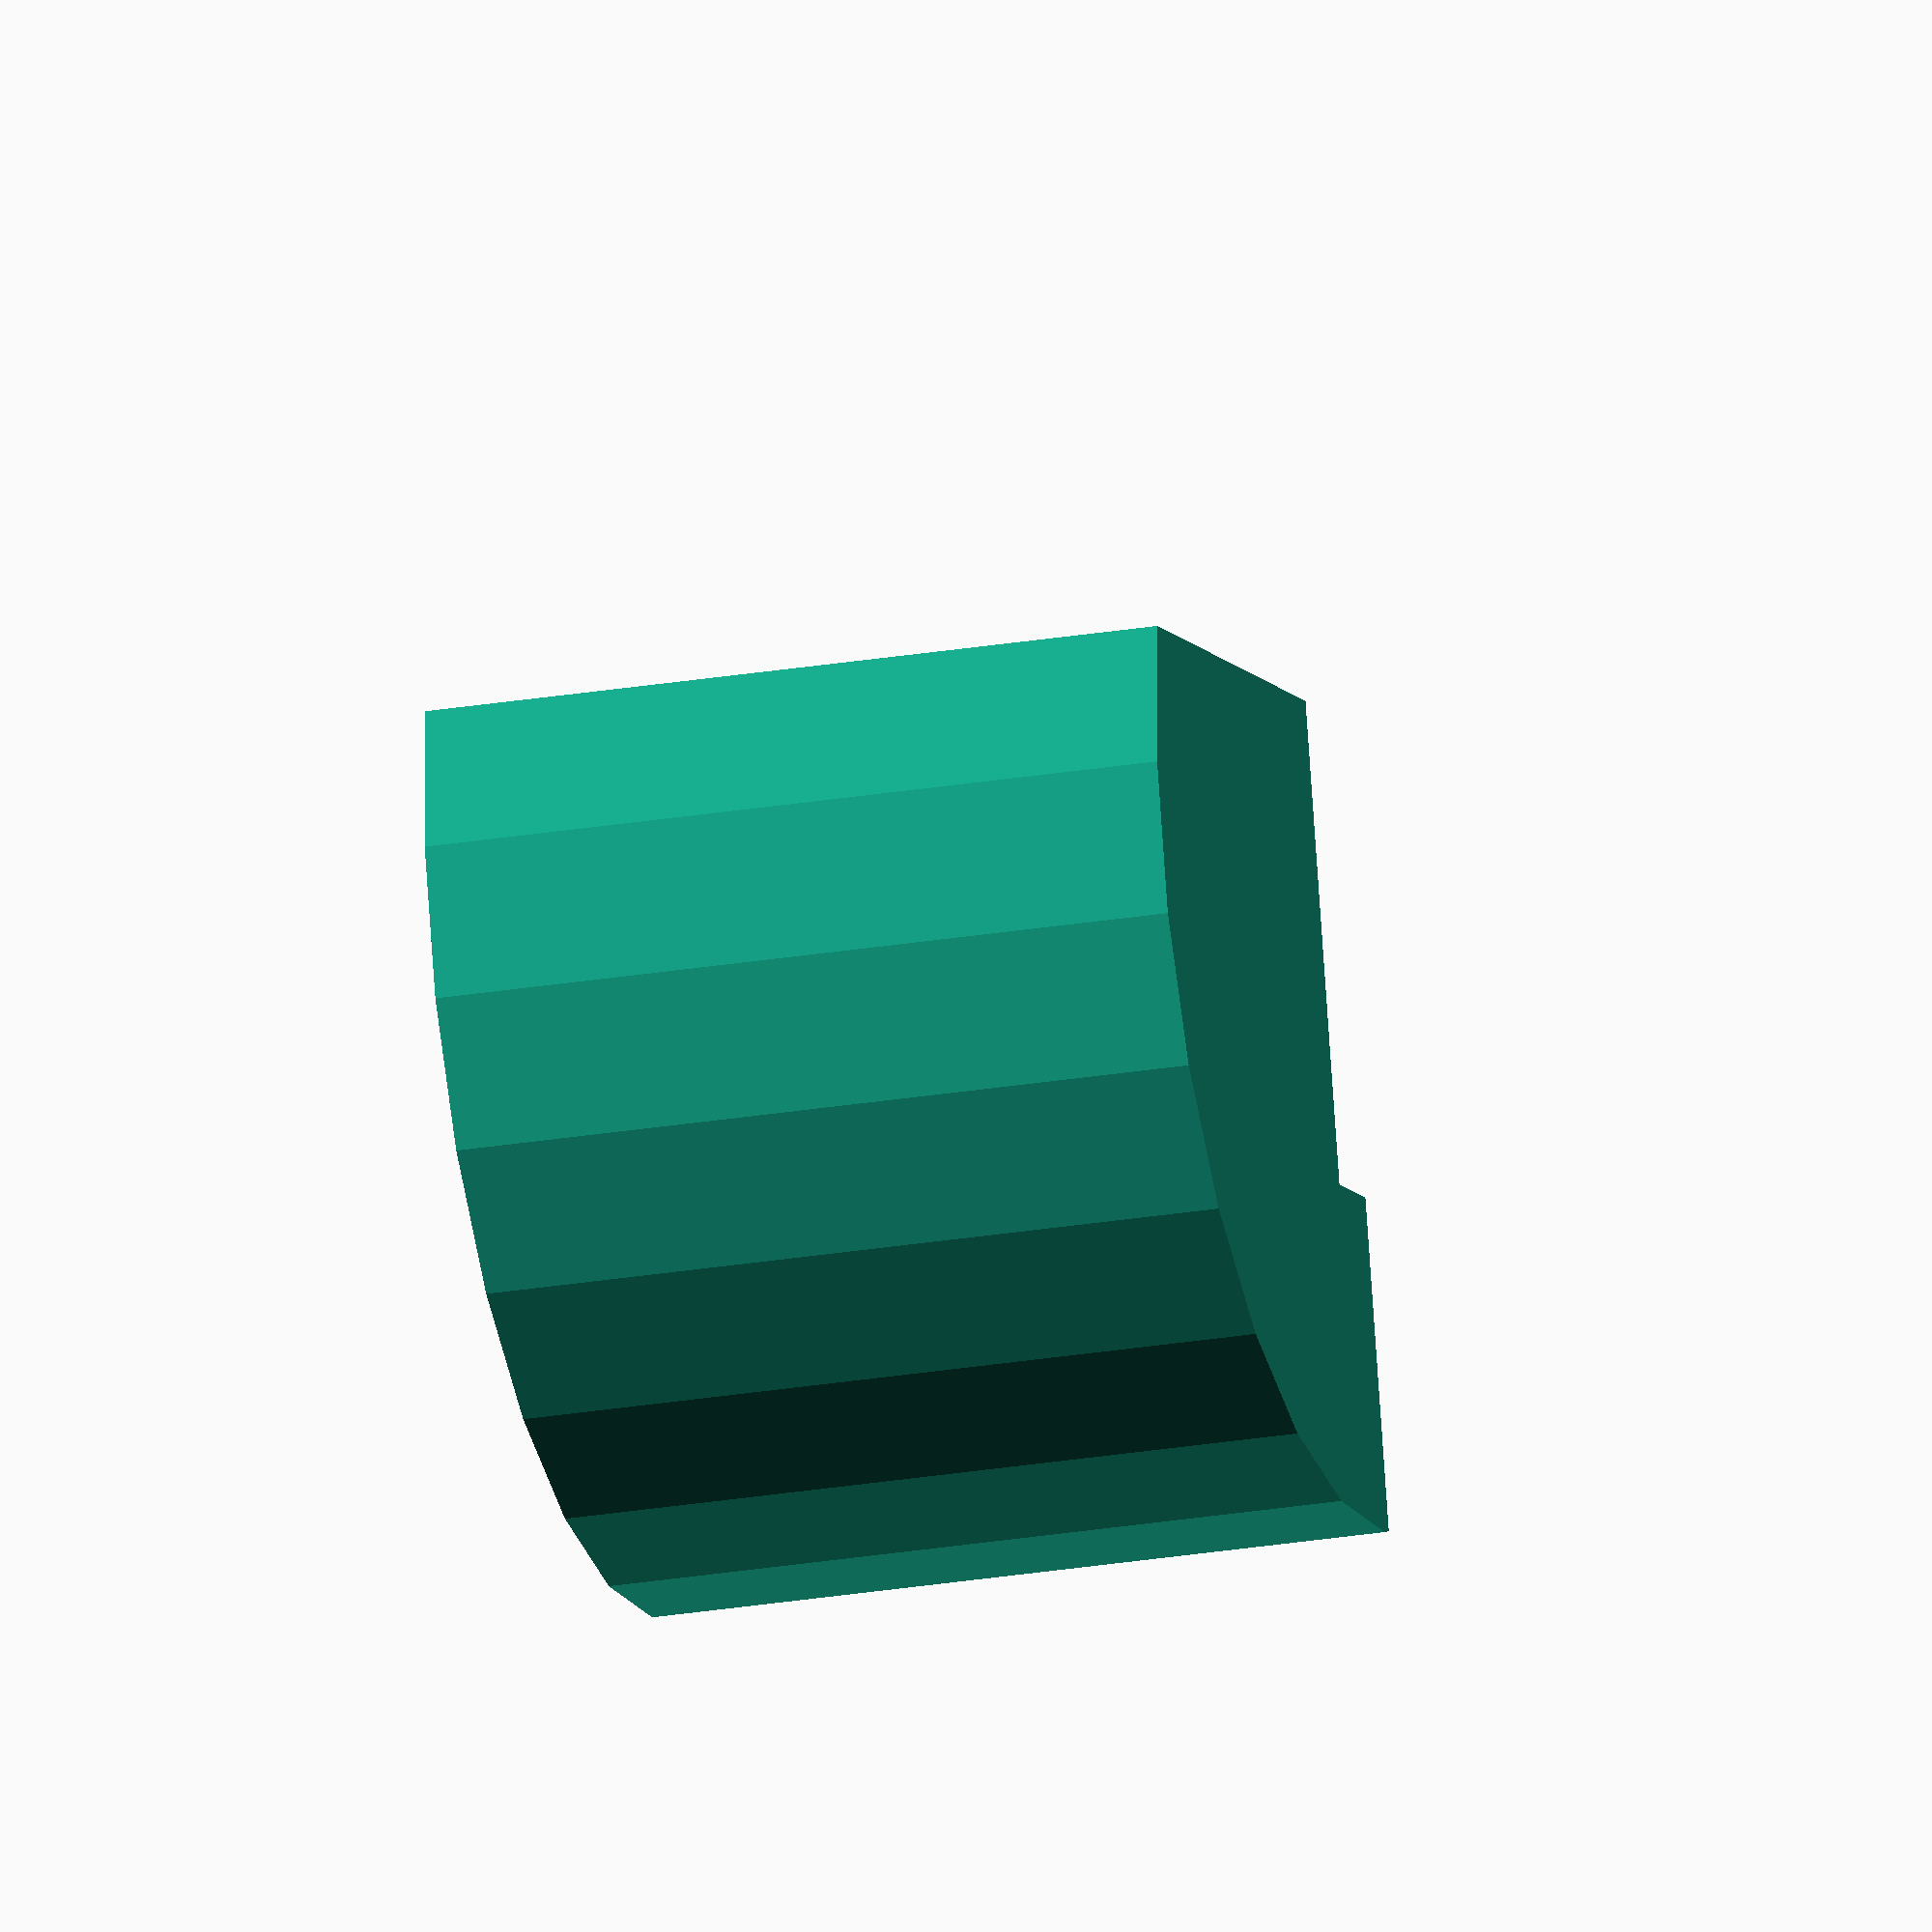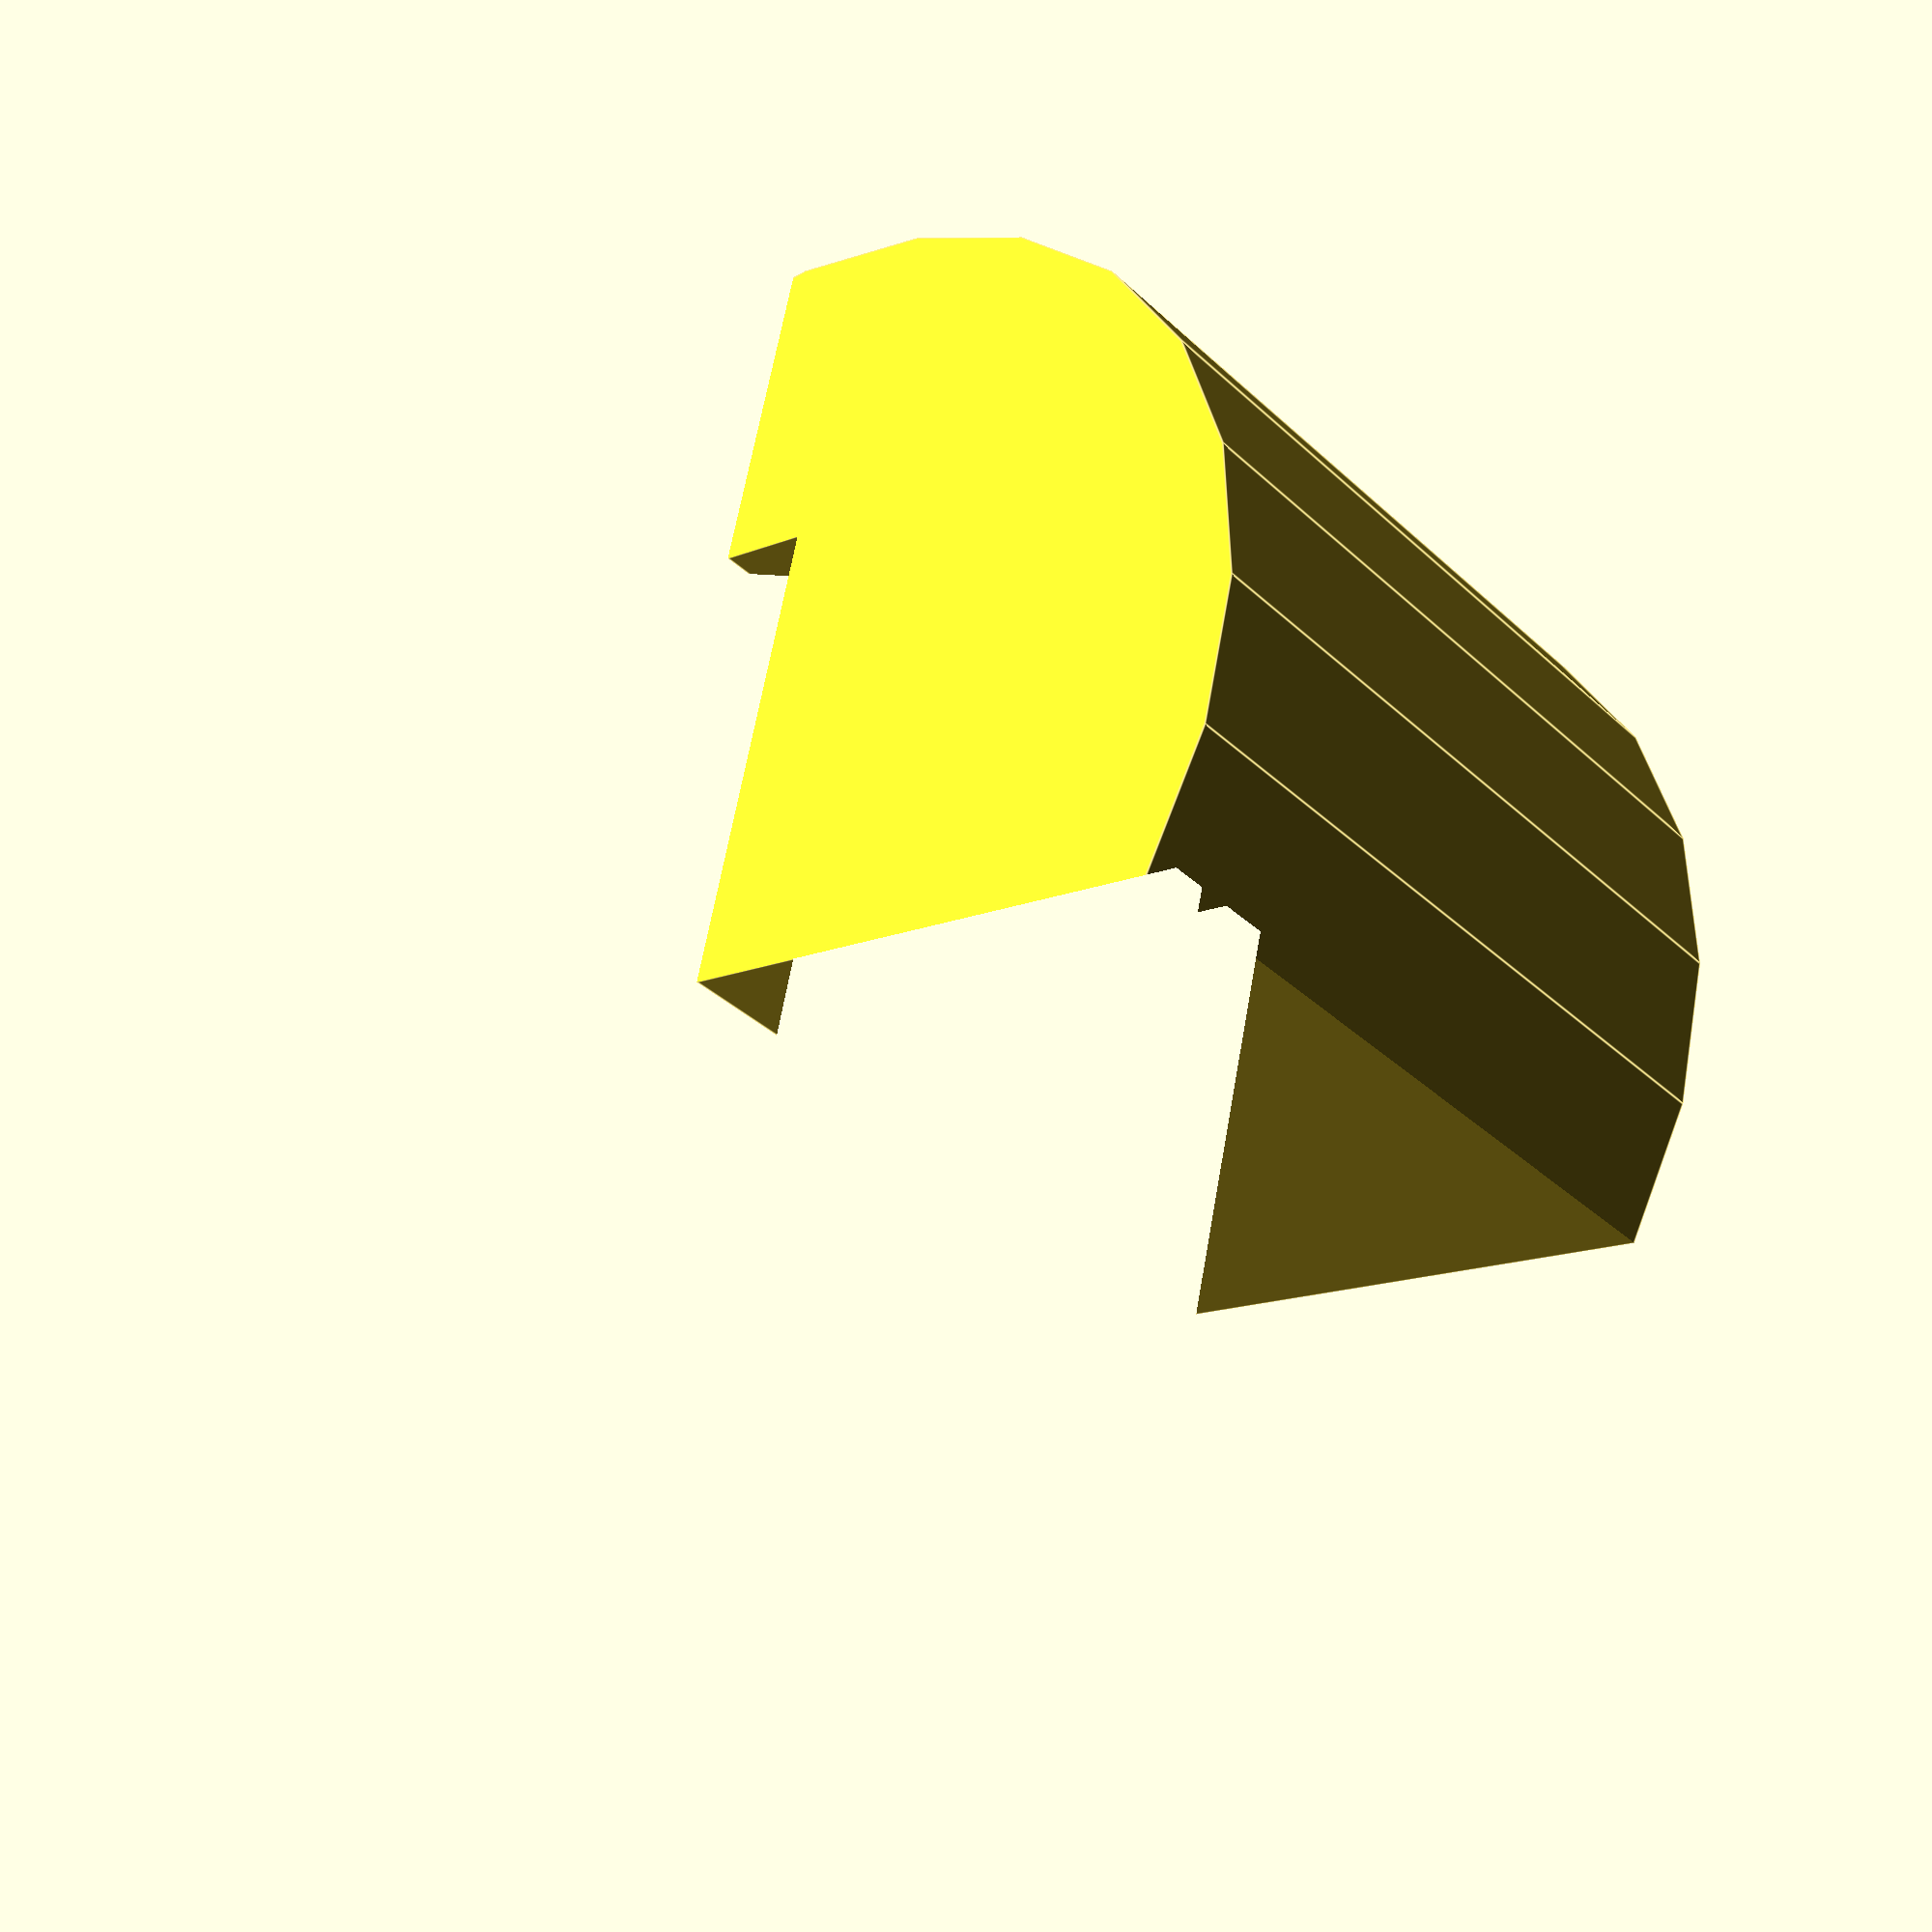
<openscad>
$fa=.01;
$fn=25;

PhoneWidth = 76;
PhoneHeight = 157;
PhoneThickness = 12.4;
CenterOfMassCompensation=[1,2];
t=4;

pw=PhoneWidth+3; //lots of slop
od=PhoneHeight-CenterOfMassCompensation.y+2*t;
oh=pw+2/sqrt(3)*PhoneThickness+2*t;
difference(){
  cylinder(d=od,h=oh, center=true);
  translate(CenterOfMassCompensation) linear_extrude(oh+.2, center=true){
    translate([-PhoneThickness/2,-PhoneWidth/2]) square([od/2,od]); //landscape mode shelf
    translate([PhoneThickness/2,-od/2-5]) square([od/2,od+10]);
    translate([-od/2,od/6]) square([od,od/3]); //chop off top
  }
  g=40;
  translate(CenterOfMassCompensation)  hull(){
    translate([-PhoneThickness/2,-PhoneHeight/2,-pw/2]) cube([od/2,PhoneHeight, pw]);
    translate([-PhoneThickness/2+g/2*sqrt(3),-PhoneHeight/2,-pw/2-g/2]) cube([od/2,PhoneHeight, pw+g]);
  }
}
</openscad>
<views>
elev=203.0 azim=166.0 roll=253.4 proj=o view=wireframe
elev=215.3 azim=13.0 roll=140.7 proj=p view=edges
</views>
